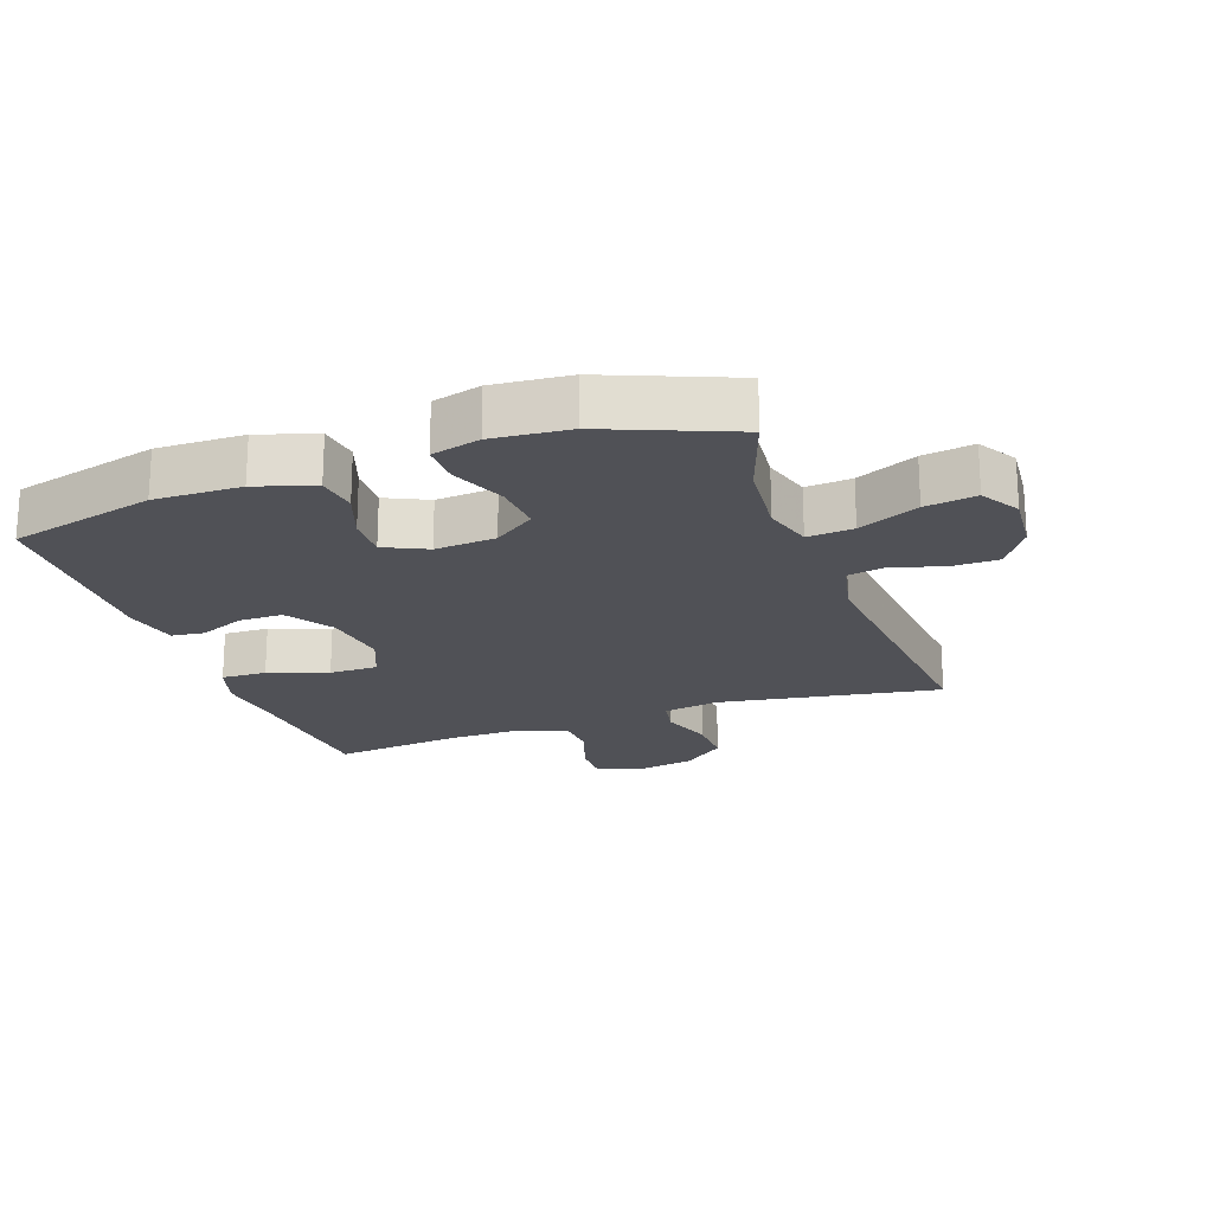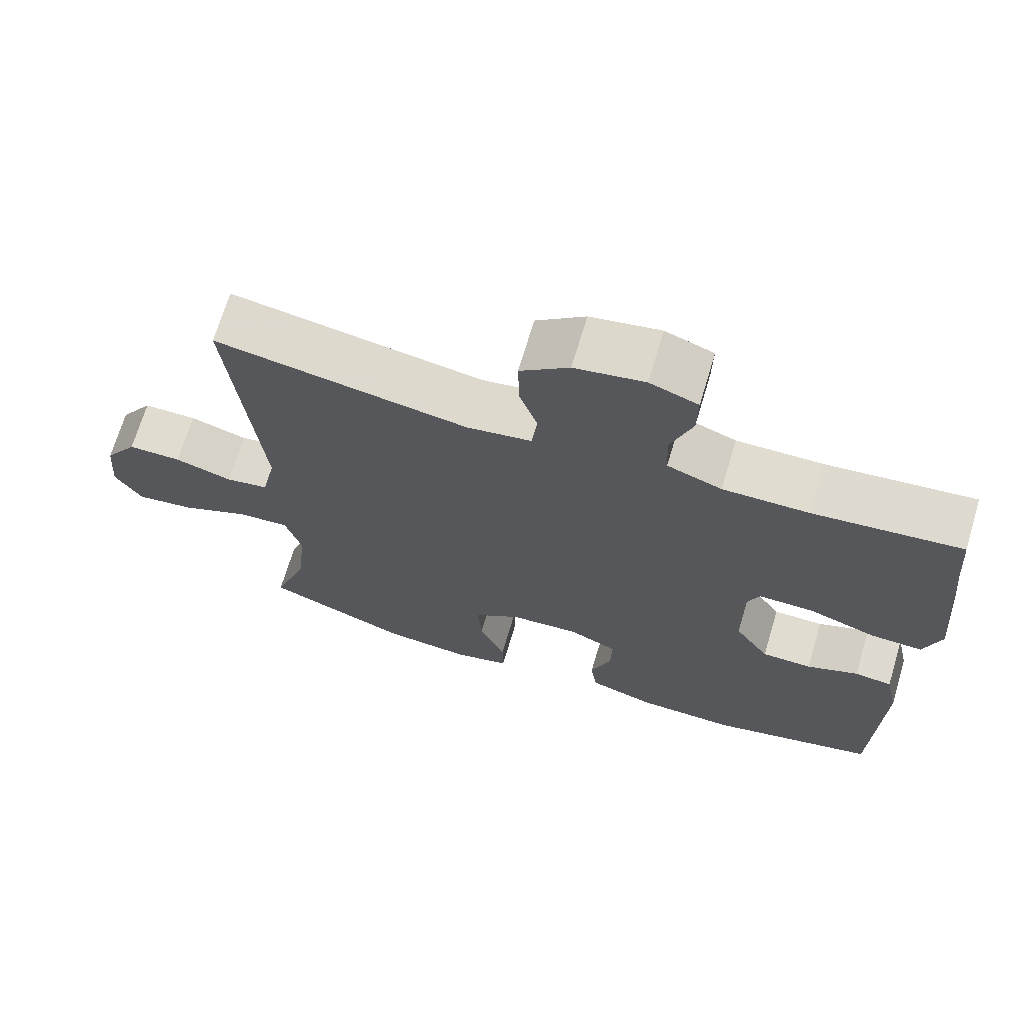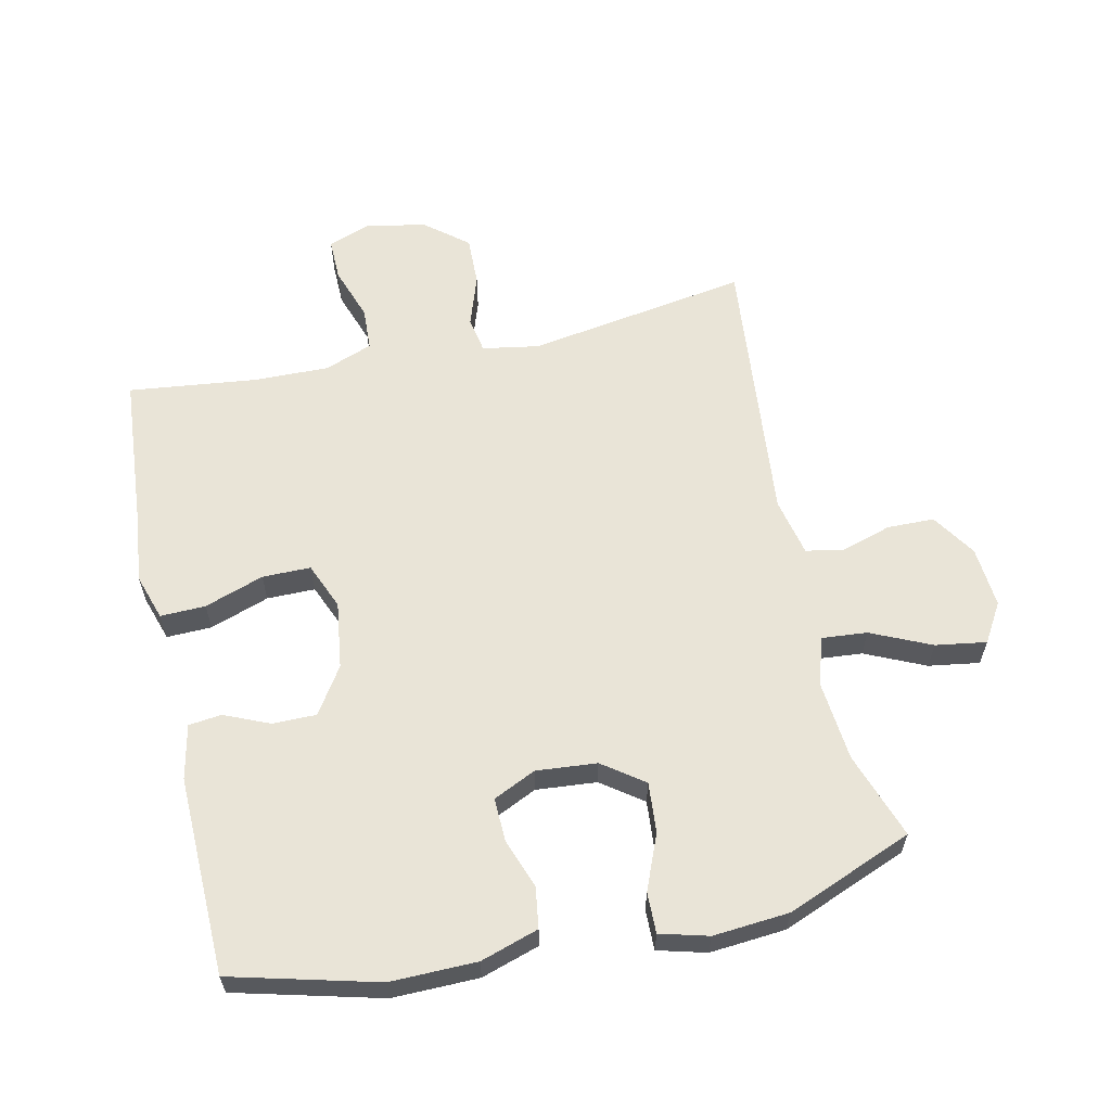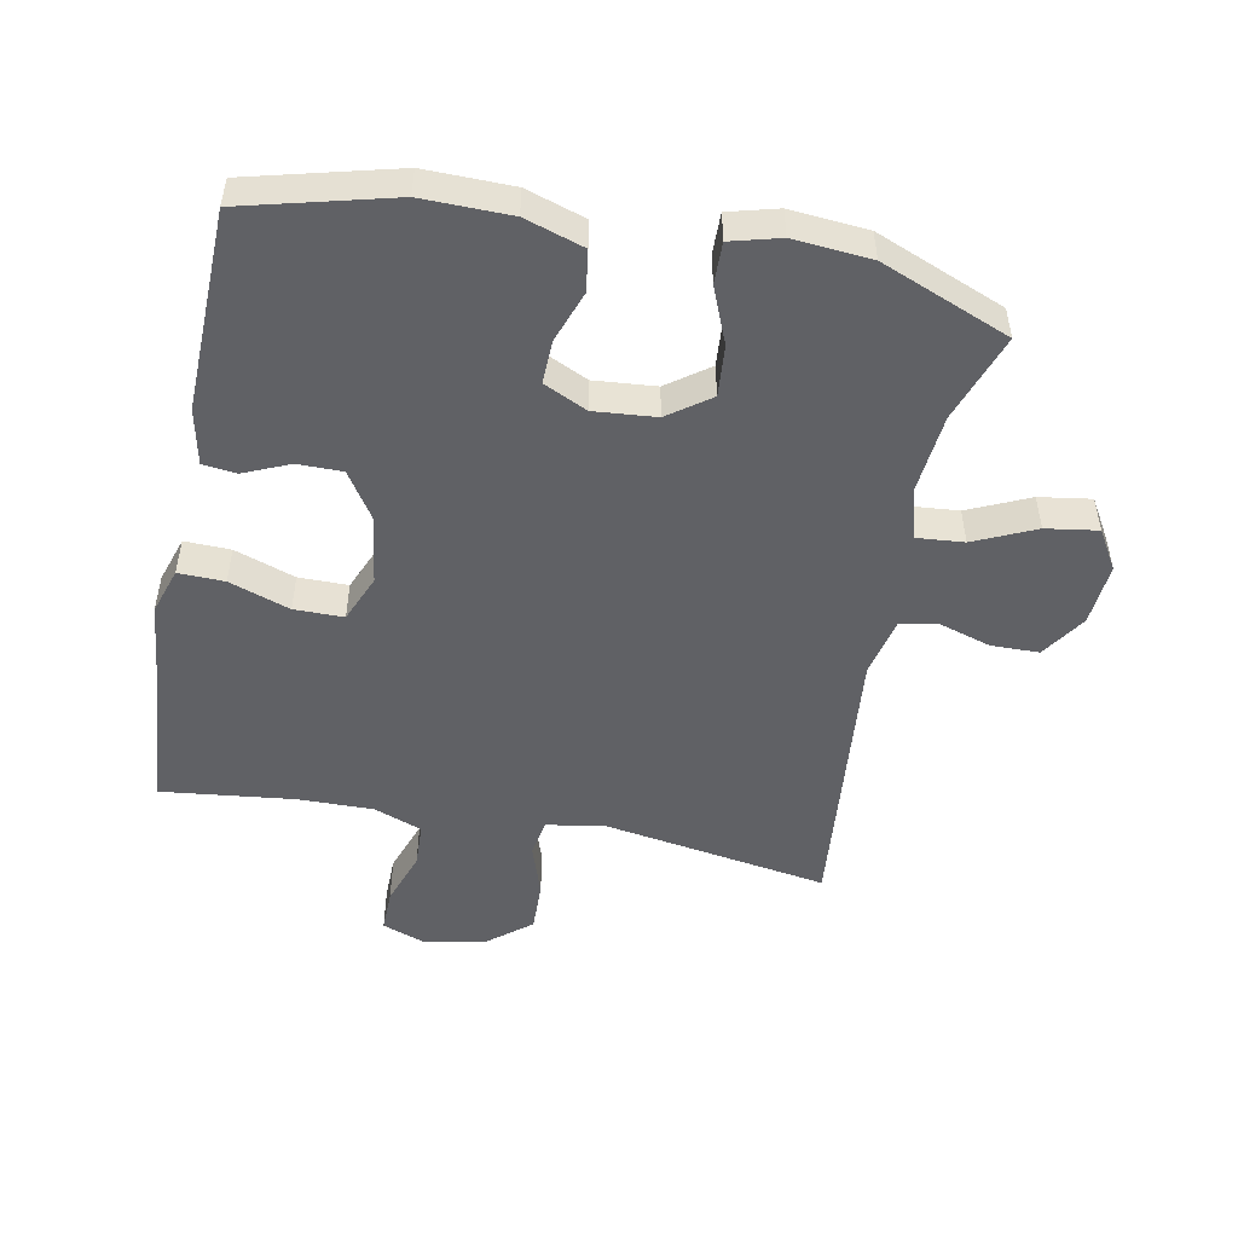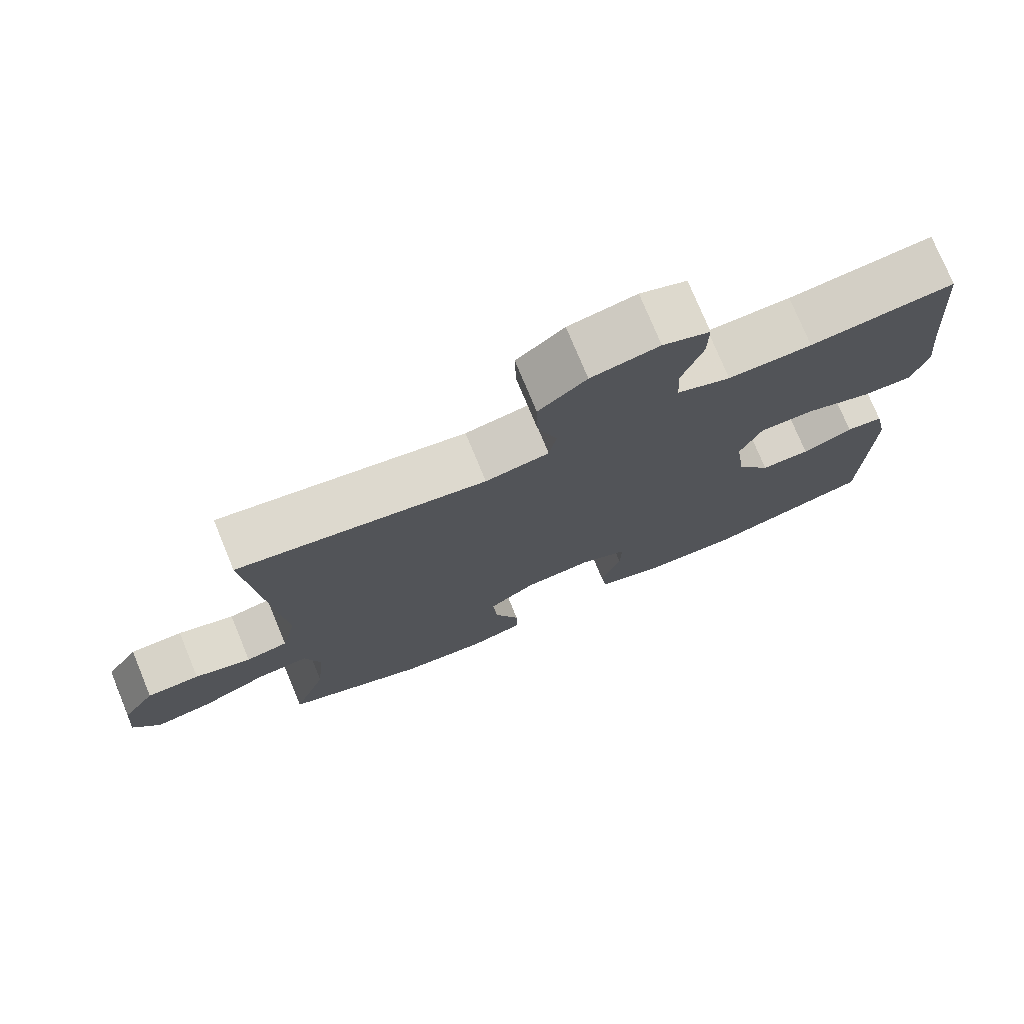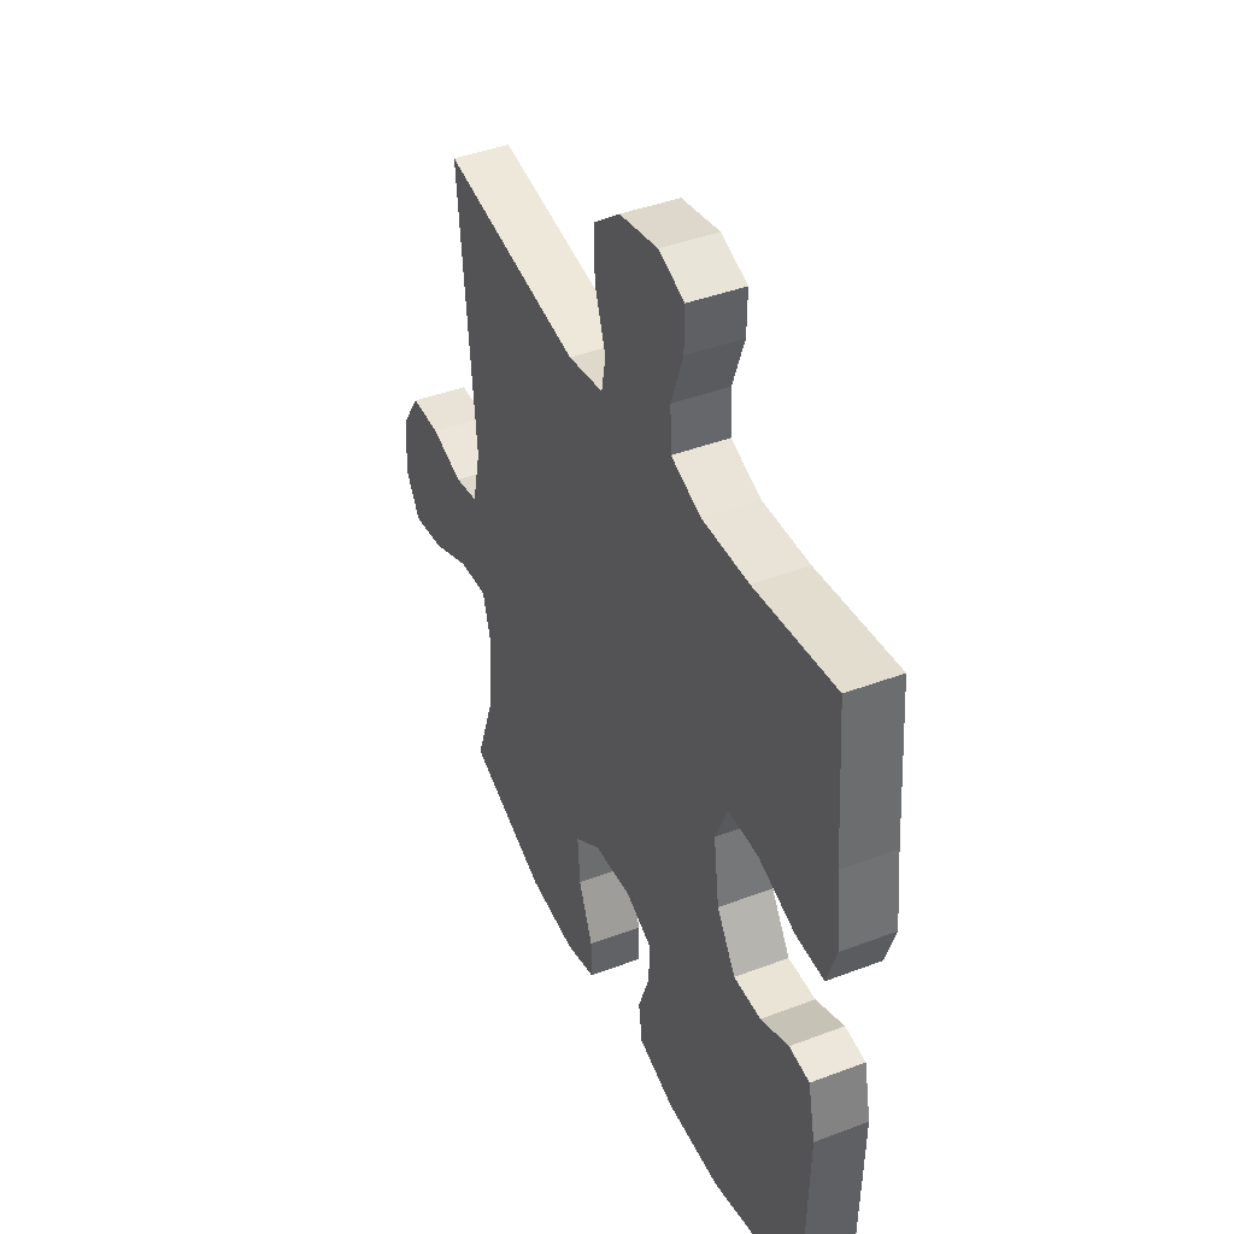
<metadata>
{"format":"obj","ext":"obj","renderer":"f3d","projection":"perspective","resolution":1024,"background":"white","views":[{"elev":-20.5,"azim":-160.5,"up":"+Y"},{"elev":69.6,"azim":16.7,"up":"+Z"},{"elev":60.8,"azim":167.7,"up":"+Y"},{"elev":-50.1,"azim":169.0,"up":"+Y"},{"elev":75.8,"azim":-22.4,"up":"+Z"},{"elev":42.7,"azim":65.8,"up":"+Z"}]}
</metadata>
<code>
v 0.5 0.07 0.5
v 0.518 0.07 0.268
v 0.53 0.07 0.154
v 0.507 0.07 0.083
v 0.437 0.07 0.085
v 0.345 0.07 0.117
v 0.27 0.07 0.117
v 0.24 0.07 0.045
v 0.254 0.07 -0.059
v 0.301 0.07 -0.131
v 0.369 0.07 -0.131
v 0.439 0.07 -0.101
v 0.49 0.07 -0.107
v 0.508 0.07 -0.192
v 0.5 0.07 -0.5
v 0.274 0.07 -0.558
v 0.14 0.07 -0.556
v 0.05 0.07 -0.527
v 0.041 0.07 -0.464
v 0.069 0.07 -0.386
v 0.071 0.07 -0.319
v 0.005 0.07 -0.288
v -0.089 0.07 -0.296
v -0.153 0.07 -0.342
v -0.147 0.07 -0.42
v -0.112 0.07 -0.506
v -0.111 0.07 -0.569
v -0.186 0.07 -0.589
v -0.304 0.07 -0.579
v -0.5 0.07 -0.5
v -0.453 0.07 -0.366
v -0.441 0.07 -0.243
v -0.463 0.07 -0.167
v -0.534 0.07 -0.173
v -0.627 0.07 -0.215
v -0.706 0.07 -0.227
v -0.742 0.07 -0.167
v -0.734 0.07 -0.072
v -0.689 0.07 -0.004
v -0.616 0.07 -0.003
v -0.538 0.07 -0.027
v -0.48 0.07 -0.016
v -0.46 0.07 0.074
v -0.5 0.07 0.5
v -0.157 0.07 0.444
v -0.069 0.07 0.459
v -0.059 0.07 0.515
v -0.086 0.07 0.595
v -0.088 0.07 0.672
v -0.022 0.07 0.725
v 0.072 0.07 0.743
v 0.137 0.07 0.719
v 0.136 0.07 0.653
v 0.107 0.07 0.57
v 0.11 0.07 0.503
v 0.184 0.07 0.475
v 0.3 0.07 0.477
v 0.5 0 0.5
v 0.518 0 0.268
v 0.53 0 0.154
v 0.507 0 0.083
v 0.437 0 0.085
v 0.345 0 0.117
v 0.27 0 0.117
v 0.24 0 0.045
v 0.254 0 -0.059
v 0.301 0 -0.131
v 0.369 0 -0.131
v 0.439 0 -0.101
v 0.49 0 -0.107
v 0.508 0 -0.192
v 0.5 0 -0.5
v 0.274 0 -0.558
v 0.14 0 -0.556
v 0.05 0 -0.527
v 0.041 0 -0.464
v 0.069 0 -0.386
v 0.071 0 -0.319
v 0.005 0 -0.288
v -0.089 0 -0.296
v -0.153 0 -0.342
v -0.147 0 -0.42
v -0.112 0 -0.506
v -0.111 0 -0.569
v -0.186 0 -0.589
v -0.304 0 -0.579
v -0.5 0 -0.5
v -0.453 0 -0.366
v -0.441 0 -0.243
v -0.463 0 -0.167
v -0.534 0 -0.173
v -0.627 0 -0.215
v -0.706 0 -0.227
v -0.742 0 -0.167
v -0.734 0 -0.072
v -0.689 0 -0.004
v -0.616 0 -0.003
v -0.538 0 -0.027
v -0.48 0 -0.016
v -0.46 0 0.074
v -0.5 0 0.5
v -0.157 0 0.444
v -0.069 0 0.459
v -0.059 0 0.515
v -0.086 0 0.595
v -0.088 0 0.672
v -0.022 0 0.725
v 0.072 0 0.743
v 0.137 0 0.719
v 0.136 0 0.653
v 0.107 0 0.57
v 0.11 0 0.503
v 0.184 0 0.475
v 0.3 0 0.477
f 51 52 53 54
f 51 54 55
f 50 51 55
f 47 48 49 50
f 47 50 55
f 46 47 55 56
f 43 44 45
f 42 43 45 46
f 38 39 40 41
f 38 41 42
f 37 38 42
f 34 35 36 37
f 33 34 37 42
f 32 33 42 46
f 28 29 30 31
f 25 26 27 28
f 24 25 28 31
f 23 24 31 32
f 17 18 19 20
f 17 20 21
f 16 17 21
f 15 16 21
f 14 15 21 22
f 11 12 13 14
f 10 11 14 22
f 3 4 5 6
f 2 3 6 7
f 57 1 2 7
f 56 57 7 8
f 46 56 8
f 32 46 8 9
f 22 23 32
f 9 10 22 32
f 111 110 109 108
f 112 111 108
f 112 108 107
f 107 106 105 104
f 112 107 104
f 113 112 104 103
f 102 101 100
f 103 102 100 99
f 98 97 96 95
f 99 98 95
f 99 95 94
f 94 93 92 91
f 99 94 91 90
f 103 99 90 89
f 88 87 86 85
f 85 84 83 82
f 88 85 82 81
f 89 88 81 80
f 77 76 75 74
f 78 77 74
f 78 74 73
f 78 73 72
f 79 78 72 71
f 71 70 69 68
f 79 71 68 67
f 63 62 61 60
f 64 63 60 59
f 64 59 58 114
f 65 64 114 113
f 65 113 103
f 66 65 103 89
f 89 80 79
f 89 79 67 66
f 1 58 59 2
f 2 59 60 3
f 3 60 61 4
f 4 61 62 5
f 5 62 63 6
f 6 63 64 7
f 7 64 65 8
f 8 65 66 9
f 9 66 67 10
f 10 67 68 11
f 11 68 69 12
f 12 69 70 13
f 13 70 71 14
f 14 71 72 15
f 15 72 73 16
f 16 73 74 17
f 17 74 75 18
f 18 75 76 19
f 19 76 77 20
f 20 77 78 21
f 21 78 79 22
f 22 79 80 23
f 23 80 81 24
f 24 81 82 25
f 25 82 83 26
f 26 83 84 27
f 27 84 85 28
f 28 85 86 29
f 29 86 87 30
f 30 87 88 31
f 31 88 89 32
f 32 89 90 33
f 33 90 91 34
f 34 91 92 35
f 35 92 93 36
f 36 93 94 37
f 37 94 95 38
f 38 95 96 39
f 39 96 97 40
f 40 97 98 41
f 41 98 99 42
f 42 99 100 43
f 43 100 101 44
f 44 101 102 45
f 45 102 103 46
f 46 103 104 47
f 47 104 105 48
f 48 105 106 49
f 49 106 107 50
f 50 107 108 51
f 51 108 109 52
f 52 109 110 53
f 53 110 111 54
f 54 111 112 55
f 55 112 113 56
f 56 113 114 57
f 57 114 58 1

</code>
